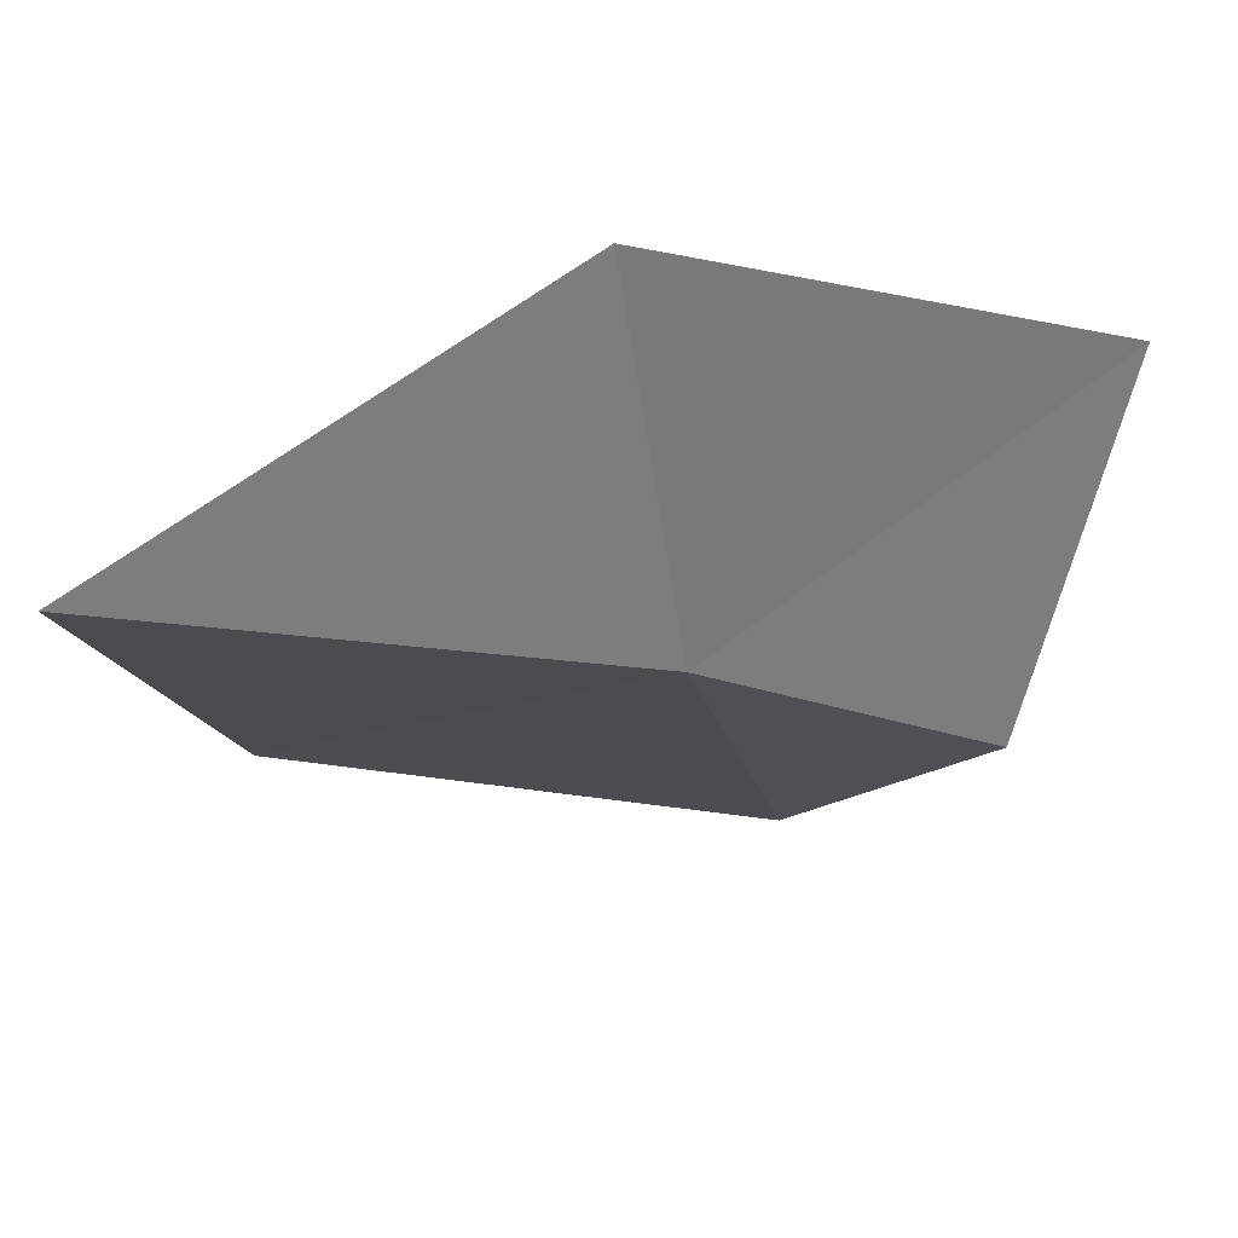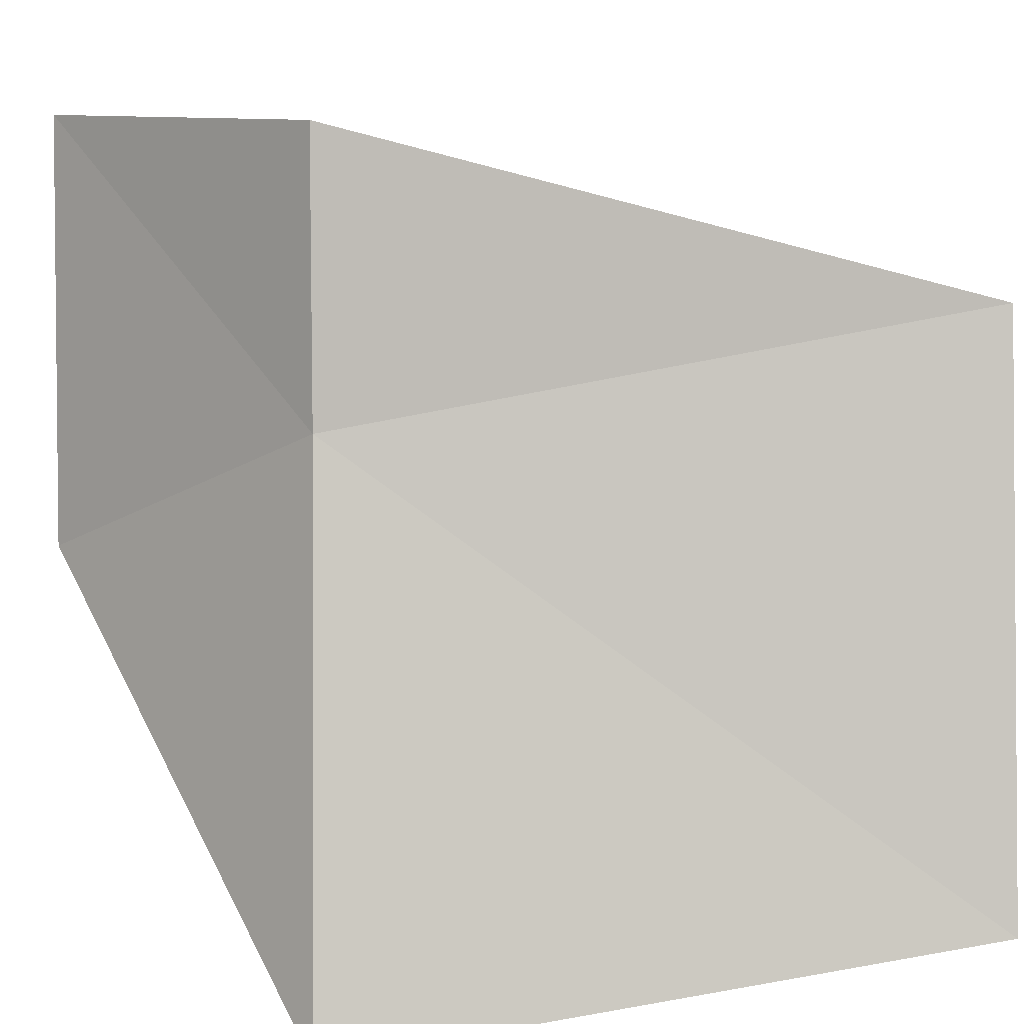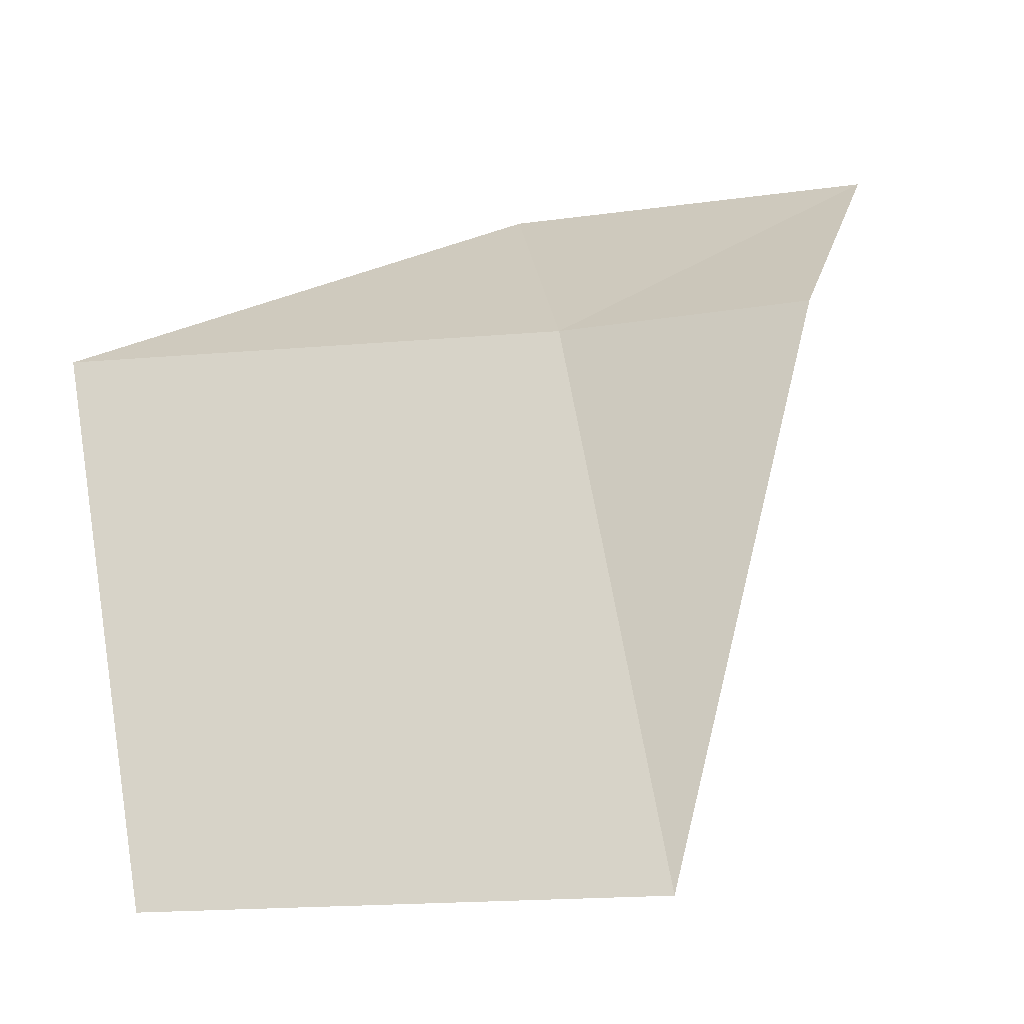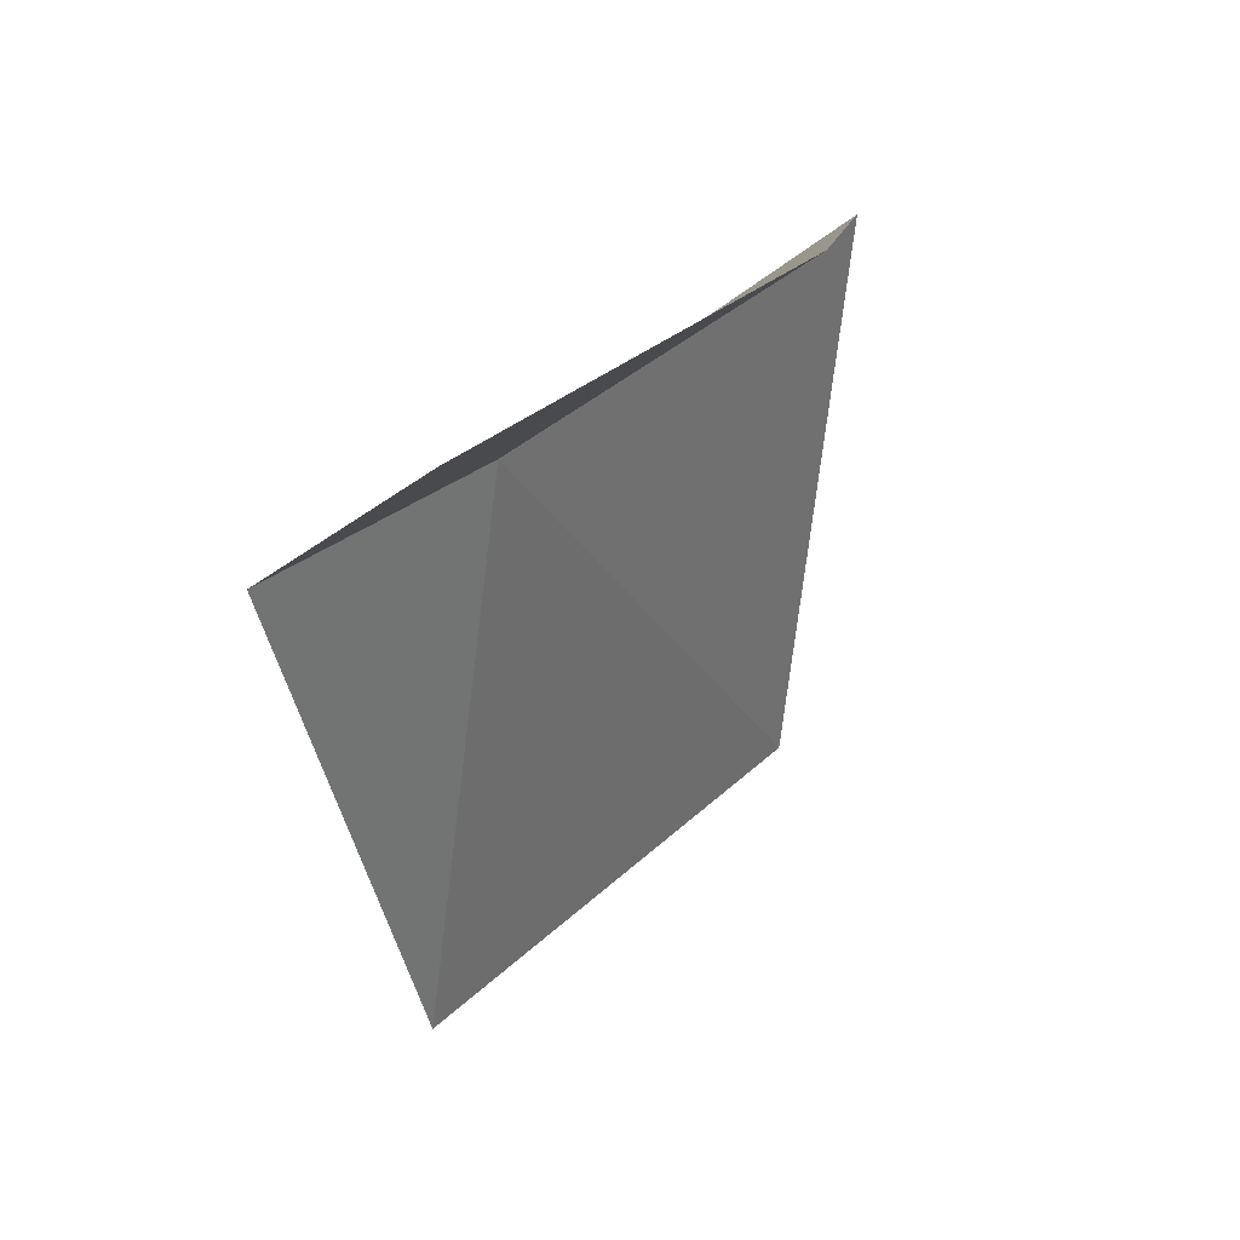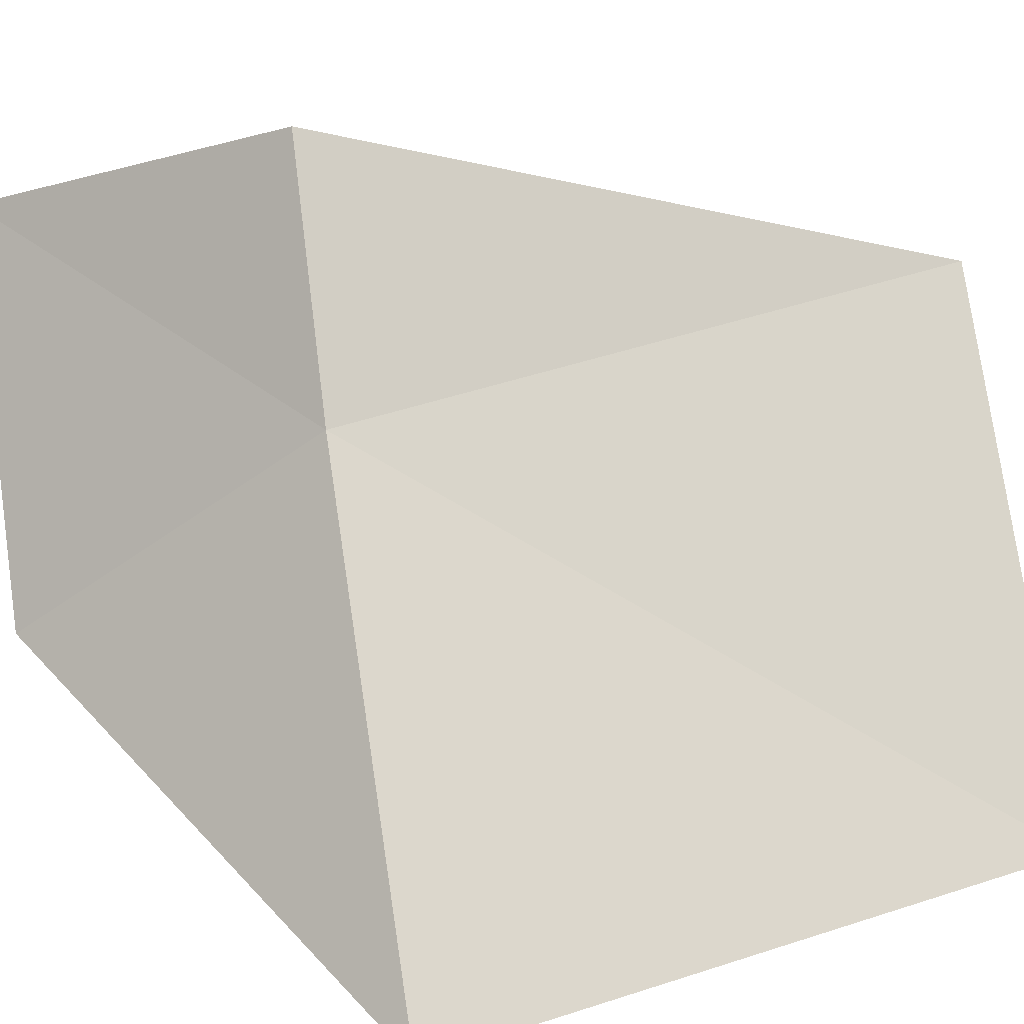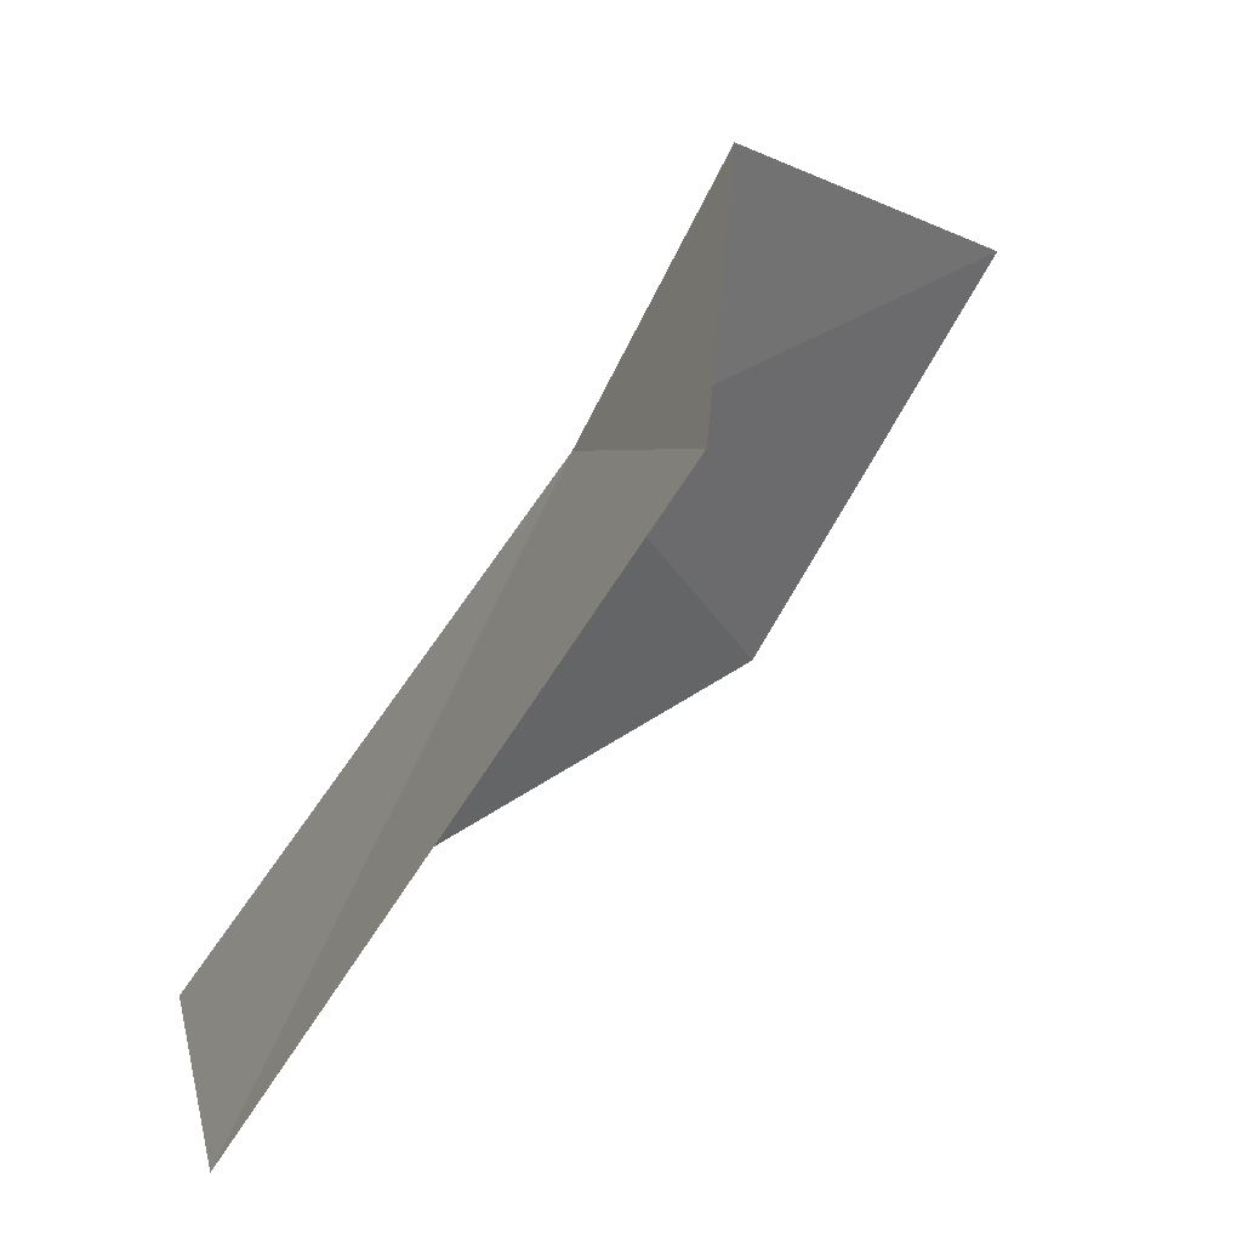
<metadata>
{"format":"obj","ext":"obj","renderer":"f3d","projection":"perspective","resolution":1024,"background":"white","views":[{"elev":76.2,"azim":131.3,"up":"+Z"},{"elev":33.0,"azim":89.6,"up":"+Y"},{"elev":-18.8,"azim":135.1,"up":"+Z"},{"elev":37.4,"azim":-105.9,"up":"+Z"},{"elev":19.4,"azim":75.2,"up":"+Y"},{"elev":11.7,"azim":176.9,"up":"+Y"}]}
</metadata>
<code>
v -5.106 -3.152 32.07
v -5.371 -3.512 32.48
v -5.7 -2.947 32.48
v -5.305 -2.772 32.07
v -4.602 -3.849 32.07
v -5.196 -3 31.1
v -4.706 -3.722 31.1
f 1 7 6
f 1 5 7
f 1 2 5
f 1 3 2
f 1 4 3
f 1 6 4

</code>
